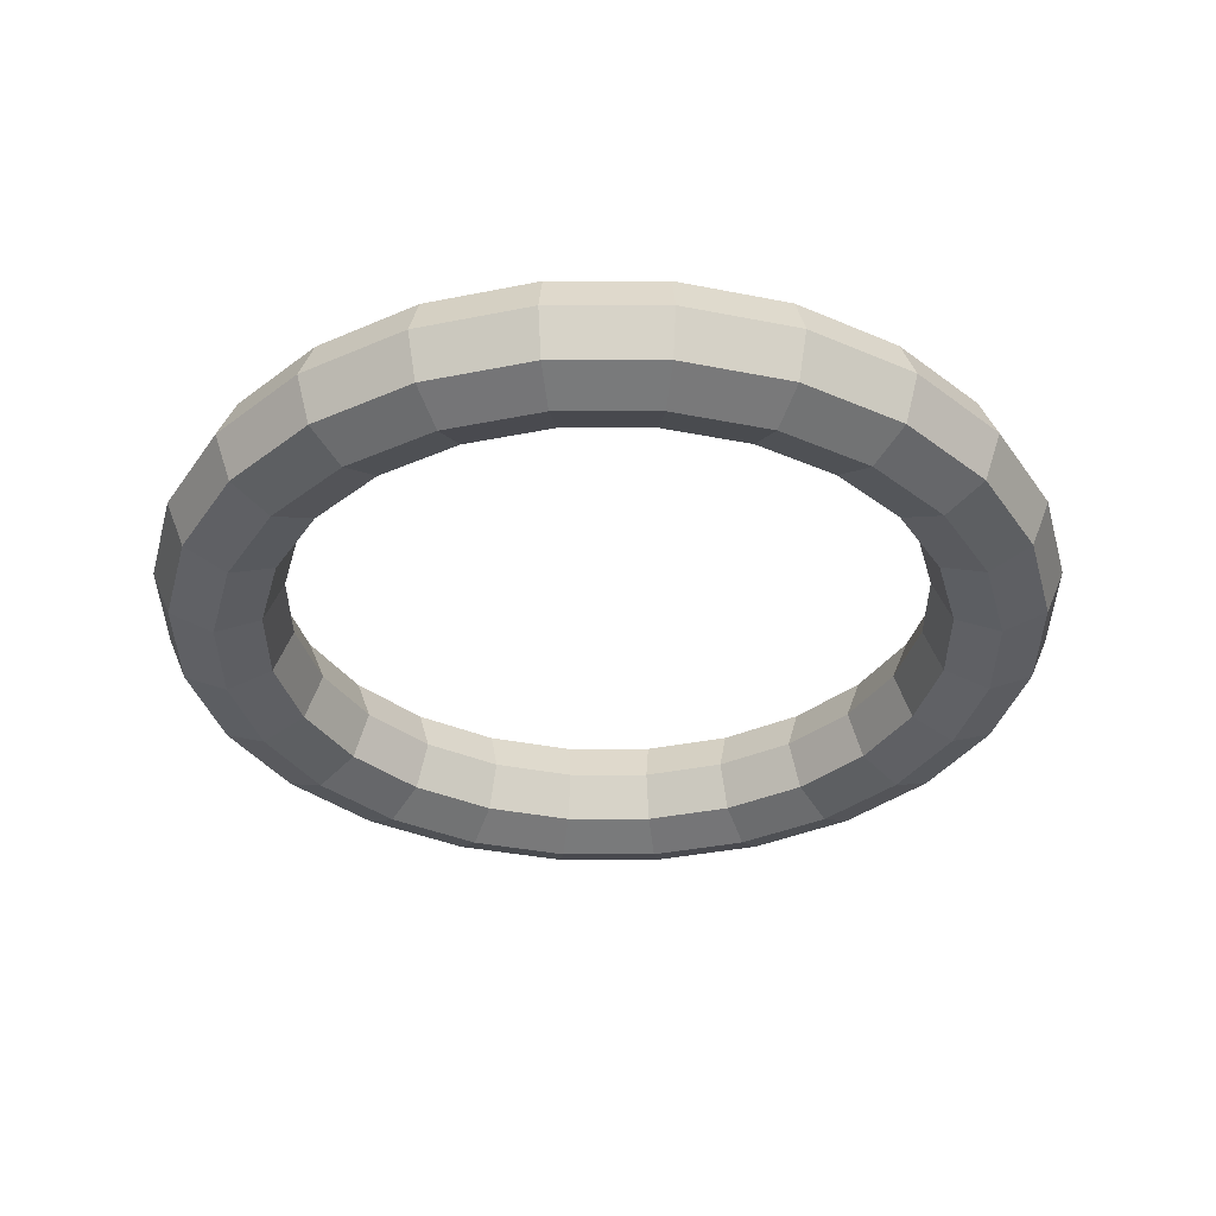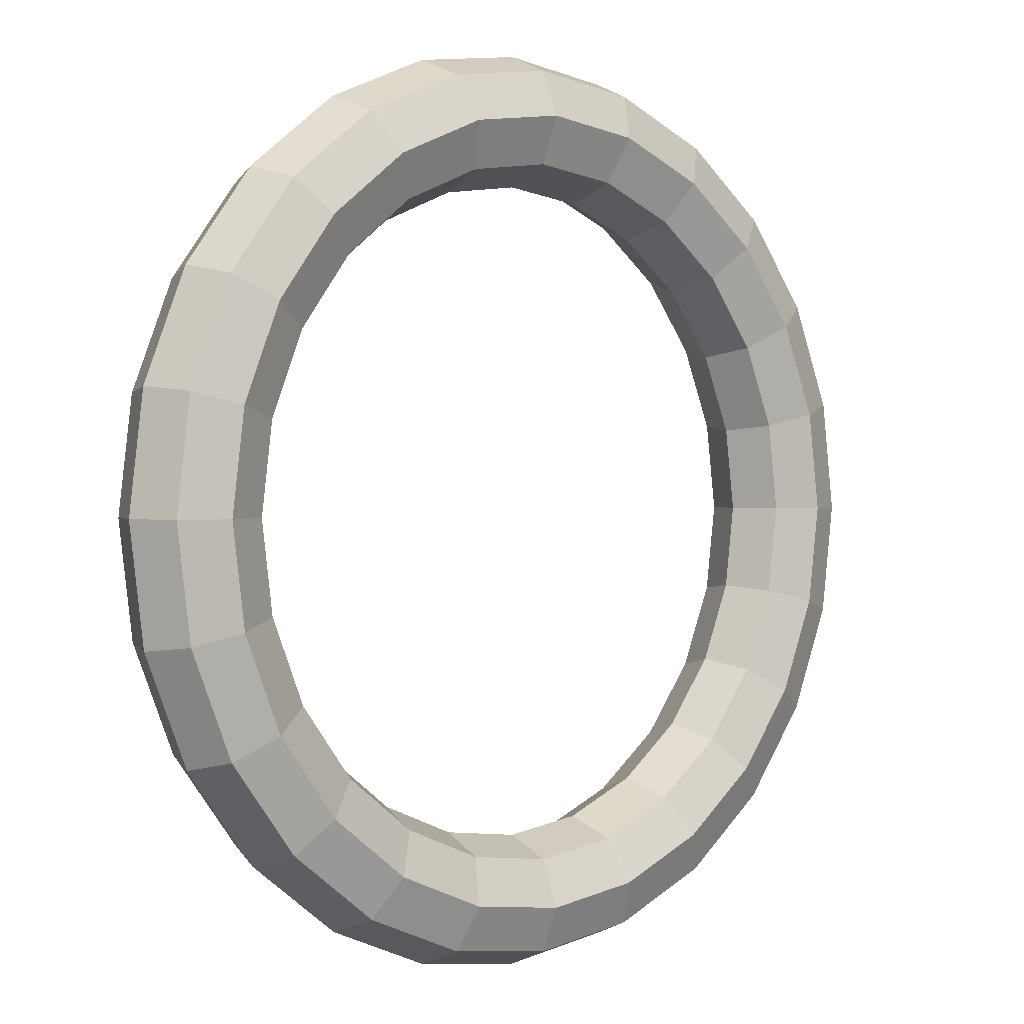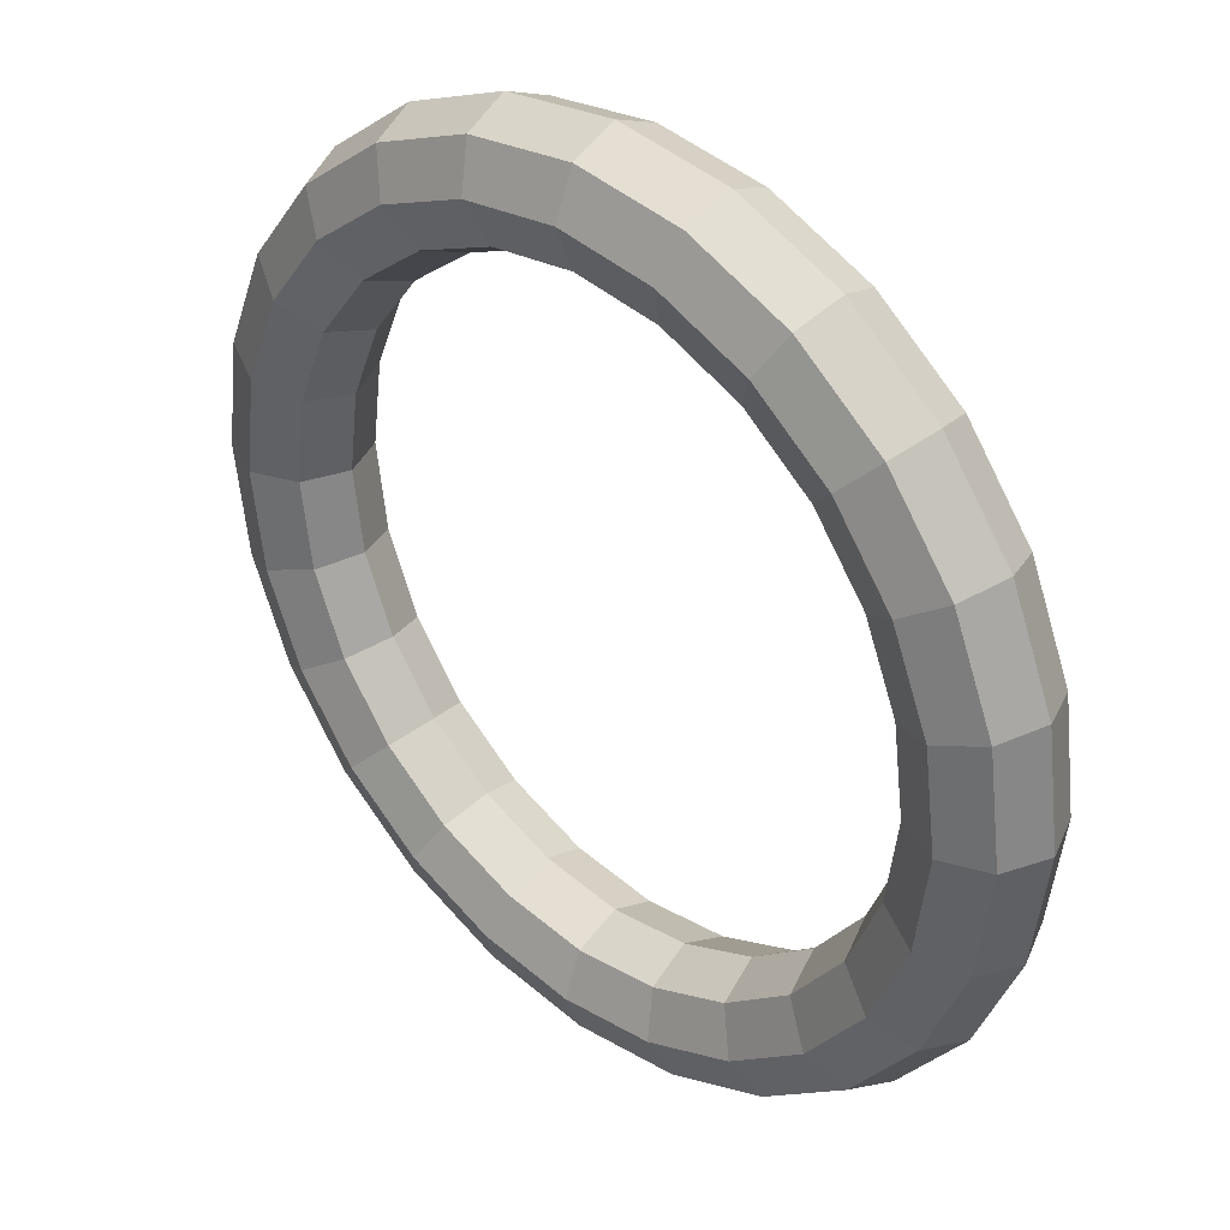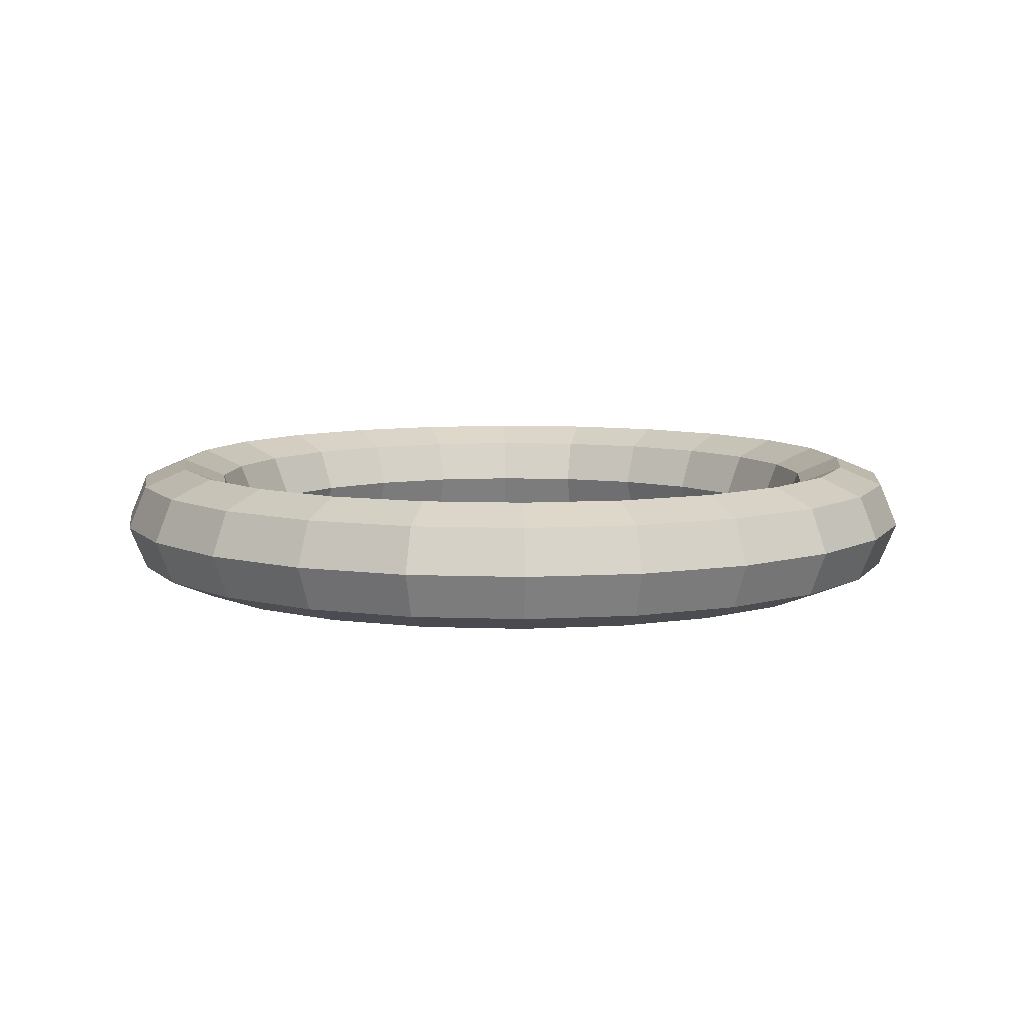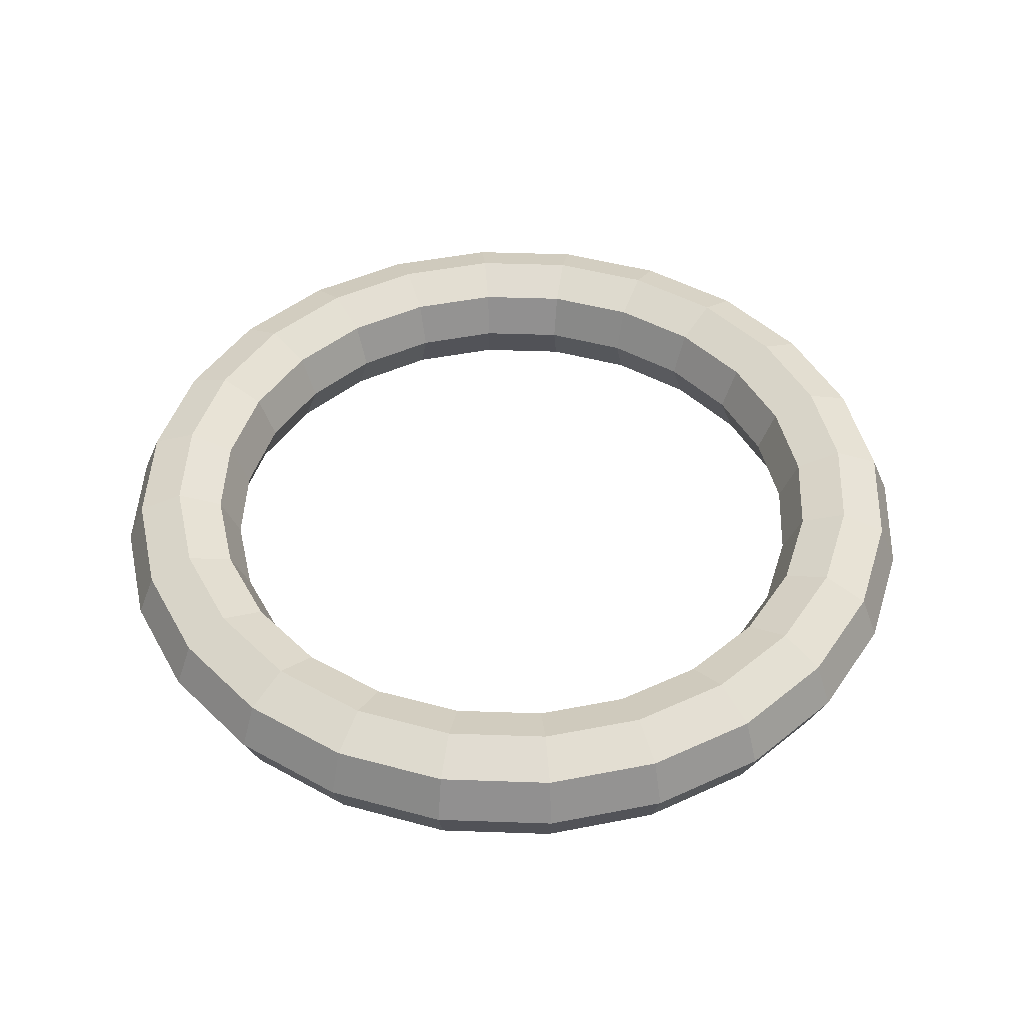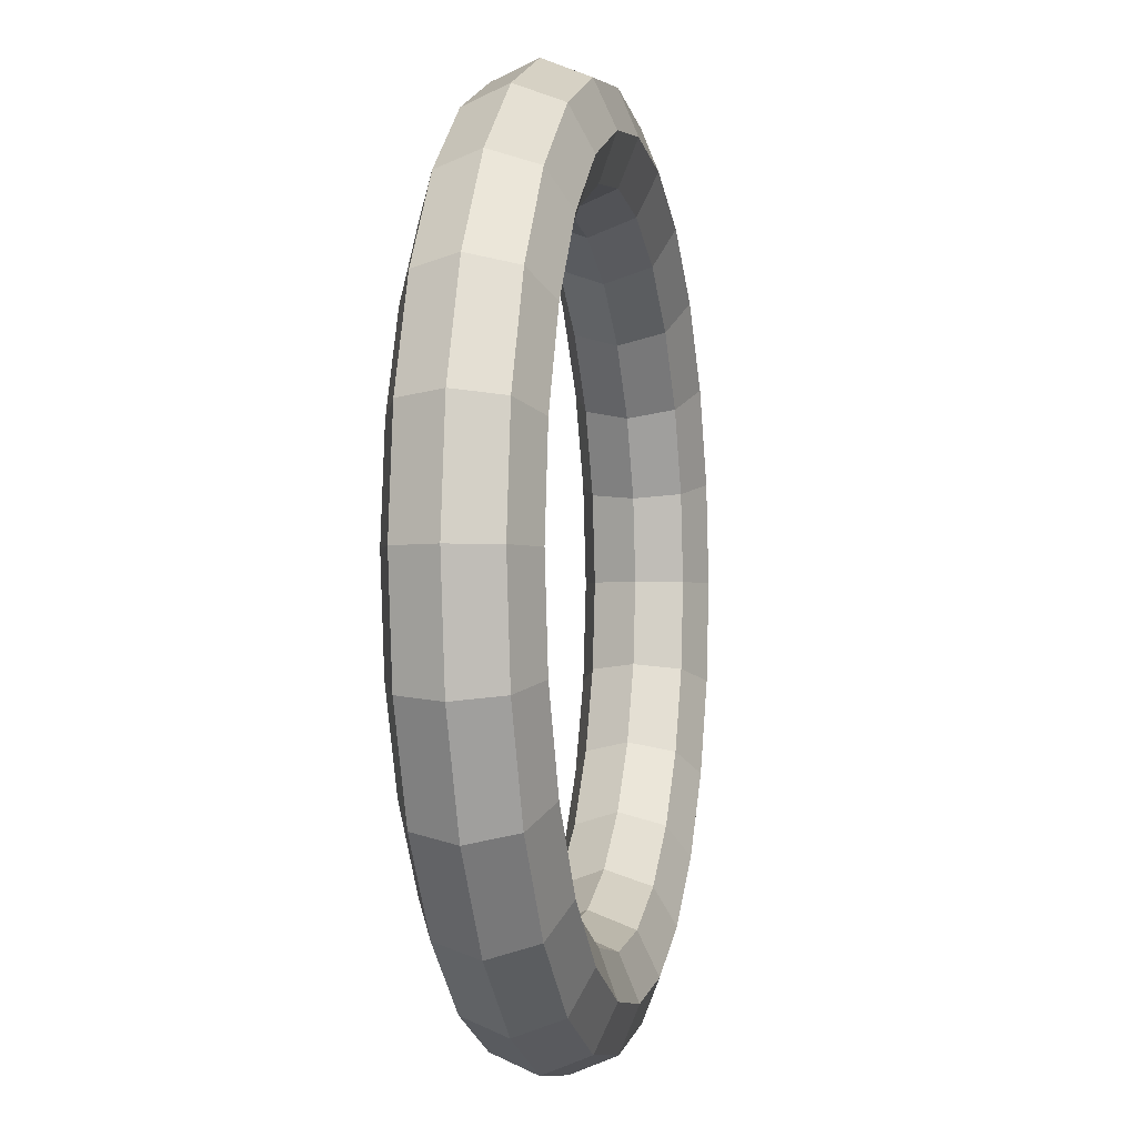
<metadata>
{"format":"obj","ext":"obj","renderer":"f3d","projection":"perspective","resolution":1024,"background":"white","views":[{"elev":-35.4,"azim":52.6,"up":"+Z"},{"elev":1.2,"azim":137.9,"up":"+Y"},{"elev":35.5,"azim":-136.5,"up":"+Y"},{"elev":8.1,"azim":103.4,"up":"+Z"},{"elev":46.3,"azim":39.8,"up":"+Z"},{"elev":-2.4,"azim":102.1,"up":"+Y"}]}
</metadata>
<code>
o Mesh.001_Mesh.005
v 1.018 4.436 -1.945
v 1.016 4.453 -1.945
v 1.013 4.453 -1.938
v 1.015 4.436 -1.938
v 1.006 4.451 -1.935
v 1.008 4.436 -1.935
v 0.9997 4.449 -1.938
v 1.001 4.436 -1.938
v 0.9969 4.448 -1.945
v 0.9986 4.436 -1.945
v 0.9997 4.449 -1.951
v 1.001 4.436 -1.951
v 1.006 4.451 -1.954
v 1.008 4.436 -1.954
v 1.013 4.453 -1.951
v 1.015 4.436 -1.951
v 1.009 4.47 -1.945
v 1.006 4.468 -1.938
v 1 4.465 -1.935
v 0.9946 4.461 -1.938
v 0.9921 4.46 -1.945
v 0.9946 4.461 -1.951
v 1 4.465 -1.954
v 1.006 4.468 -1.951
v 0.9981 4.484 -1.945
v 0.9961 4.482 -1.938
v 0.9913 4.477 -1.935
v 0.9865 4.472 -1.938
v 0.9845 4.47 -1.945
v 0.9865 4.472 -1.951
v 0.9913 4.477 -1.954
v 0.9961 4.482 -1.951
v 0.9841 4.494 -1.945
v 0.9827 4.492 -1.938
v 0.9793 4.486 -1.935
v 0.9759 4.48 -1.938
v 0.9745 4.478 -1.945
v 0.9759 4.48 -1.951
v 0.9793 4.486 -1.954
v 0.9827 4.492 -1.951
v 0.9679 4.501 -1.945
v 0.9672 4.498 -1.938
v 0.9654 4.492 -1.935
v 0.9636 4.485 -1.938
v 0.9629 4.482 -1.945
v 0.9636 4.485 -1.951
v 0.9654 4.492 -1.954
v 0.9672 4.498 -1.951
v 0.9504 4.503 -1.945
v 0.9504 4.5 -1.938
v 0.9504 4.494 -1.935
v 0.9504 4.487 -1.938
v 0.9504 4.484 -1.945
v 0.9504 4.487 -1.951
v 0.9504 4.494 -1.954
v 0.9504 4.5 -1.951
v 0.933 4.501 -1.945
v 0.9337 4.498 -1.938
v 0.9355 4.492 -1.935
v 0.9373 4.485 -1.938
v 0.938 4.482 -1.945
v 0.9373 4.485 -1.951
v 0.9355 4.492 -1.954
v 0.9337 4.498 -1.951
v 0.9168 4.494 -1.945
v 0.9182 4.492 -1.938
v 0.9216 4.486 -1.935
v 0.925 4.48 -1.938
v 0.9264 4.478 -1.945
v 0.925 4.48 -1.951
v 0.9216 4.486 -1.954
v 0.9182 4.492 -1.951
v 0.9028 4.484 -1.945
v 0.9048 4.482 -1.938
v 0.9096 4.477 -1.935
v 0.9144 4.472 -1.938
v 0.9164 4.47 -1.945
v 0.9144 4.472 -1.951
v 0.9096 4.477 -1.954
v 0.9048 4.482 -1.951
v 0.8921 4.47 -1.945
v 0.8945 4.468 -1.938
v 0.9004 4.465 -1.935
v 0.9063 4.461 -1.938
v 0.9088 4.46 -1.945
v 0.9063 4.461 -1.951
v 0.9004 4.465 -1.954
v 0.8945 4.468 -1.951
v 0.8854 4.453 -1.945
v 0.8881 4.453 -1.938
v 0.8947 4.451 -1.935
v 0.9012 4.449 -1.938
v 0.904 4.448 -1.945
v 0.9012 4.449 -1.951
v 0.8947 4.451 -1.954
v 0.8881 4.453 -1.951
v 0.8831 4.436 -1.945
v 0.8859 4.436 -1.938
v 0.8927 4.436 -1.935
v 0.8995 4.436 -1.938
v 0.9023 4.436 -1.945
v 0.8995 4.436 -1.951
v 0.8927 4.436 -1.954
v 0.8859 4.436 -1.951
v 0.8854 4.418 -1.945
v 0.8881 4.419 -1.938
v 0.8947 4.421 -1.935
v 0.9012 4.423 -1.938
v 0.904 4.423 -1.945
v 0.9012 4.423 -1.951
v 0.8947 4.421 -1.954
v 0.8881 4.419 -1.951
v 0.8921 4.402 -1.945
v 0.8945 4.404 -1.938
v 0.9004 4.407 -1.935
v 0.9063 4.41 -1.938
v 0.9088 4.412 -1.945
v 0.9063 4.41 -1.951
v 0.9004 4.407 -1.954
v 0.8945 4.404 -1.951
v 0.9028 4.388 -1.945
v 0.9048 4.39 -1.938
v 0.9096 4.395 -1.935
v 0.9144 4.4 -1.938
v 0.9164 4.402 -1.945
v 0.9144 4.4 -1.951
v 0.9096 4.395 -1.954
v 0.9048 4.39 -1.951
v 0.9168 4.378 -1.945
v 0.9182 4.38 -1.938
v 0.9216 4.386 -1.935
v 0.925 4.392 -1.938
v 0.9264 4.394 -1.945
v 0.925 4.392 -1.951
v 0.9216 4.386 -1.954
v 0.9182 4.38 -1.951
v 0.933 4.371 -1.945
v 0.9337 4.374 -1.938
v 0.9355 4.38 -1.935
v 0.9373 4.387 -1.938
v 0.938 4.389 -1.945
v 0.9373 4.387 -1.951
v 0.9355 4.38 -1.954
v 0.9337 4.374 -1.951
v 0.9504 4.368 -1.945
v 0.9504 4.371 -1.938
v 0.9504 4.378 -1.935
v 0.9504 4.385 -1.938
v 0.9504 4.388 -1.945
v 0.9504 4.385 -1.951
v 0.9504 4.378 -1.954
v 0.9504 4.371 -1.951
v 0.9679 4.371 -1.945
v 0.9672 4.374 -1.938
v 0.9654 4.38 -1.935
v 0.9636 4.387 -1.938
v 0.9629 4.389 -1.945
v 0.9636 4.387 -1.951
v 0.9654 4.38 -1.954
v 0.9672 4.374 -1.951
v 0.9841 4.378 -1.945
v 0.9827 4.38 -1.938
v 0.9793 4.386 -1.935
v 0.9759 4.392 -1.938
v 0.9745 4.394 -1.945
v 0.9759 4.392 -1.951
v 0.9793 4.386 -1.954
v 0.9827 4.38 -1.951
v 0.9981 4.388 -1.945
v 0.9961 4.39 -1.938
v 0.9913 4.395 -1.935
v 0.9865 4.4 -1.938
v 0.9845 4.402 -1.945
v 0.9865 4.4 -1.951
v 0.9913 4.395 -1.954
v 0.9961 4.39 -1.951
v 1.009 4.402 -1.945
v 1.006 4.404 -1.938
v 1 4.407 -1.935
v 0.9946 4.41 -1.938
v 0.9921 4.412 -1.945
v 0.9946 4.41 -1.951
v 1 4.407 -1.954
v 1.006 4.404 -1.951
v 1.016 4.418 -1.945
v 1.013 4.419 -1.938
v 1.006 4.421 -1.935
v 0.9997 4.423 -1.938
v 0.9969 4.423 -1.945
v 0.9997 4.423 -1.951
v 1.006 4.421 -1.954
v 1.013 4.419 -1.951
f 1 2 3 4
f 4 3 5 6
f 6 5 7 8
f 8 7 9 10
f 10 9 11 12
f 12 11 13 14
f 14 13 15 16
f 1 16 15 2
f 2 17 18 3
f 3 18 19 5
f 5 19 20 7
f 7 20 21 9
f 9 21 22 11
f 11 22 23 13
f 13 23 24 15
f 15 24 17 2
f 17 25 26 18
f 18 26 27 19
f 19 27 28 20
f 20 28 29 21
f 21 29 30 22
f 22 30 31 23
f 23 31 32 24
f 24 32 25 17
f 25 33 34 26
f 26 34 35 27
f 27 35 36 28
f 28 36 37 29
f 29 37 38 30
f 30 38 39 31
f 31 39 40 32
f 32 40 33 25
f 33 41 42 34
f 34 42 43 35
f 35 43 44 36
f 36 44 45 37
f 37 45 46 38
f 38 46 47 39
f 39 47 48 40
f 40 48 41 33
f 41 49 50 42
f 42 50 51 43
f 43 51 52 44
f 44 52 53 45
f 45 53 54 46
f 46 54 55 47
f 47 55 56 48
f 48 56 49 41
f 49 57 58 50
f 50 58 59 51
f 51 59 60 52
f 52 60 61 53
f 53 61 62 54
f 54 62 63 55
f 55 63 64 56
f 56 64 57 49
f 57 65 66 58
f 58 66 67 59
f 59 67 68 60
f 60 68 69 61
f 61 69 70 62
f 62 70 71 63
f 63 71 72 64
f 64 72 65 57
f 65 73 74 66
f 66 74 75 67
f 67 75 76 68
f 68 76 77 69
f 69 77 78 70
f 70 78 79 71
f 71 79 80 72
f 72 80 73 65
f 73 81 82 74
f 74 82 83 75
f 75 83 84 76
f 76 84 85 77
f 77 85 86 78
f 78 86 87 79
f 79 87 88 80
f 80 88 81 73
f 81 89 90 82
f 82 90 91 83
f 83 91 92 84
f 84 92 93 85
f 85 93 94 86
f 86 94 95 87
f 87 95 96 88
f 88 96 89 81
f 89 97 98 90
f 90 98 99 91
f 91 99 100 92
f 92 100 101 93
f 93 101 102 94
f 94 102 103 95
f 95 103 104 96
f 96 104 97 89
f 97 105 106 98
f 98 106 107 99
f 99 107 108 100
f 100 108 109 101
f 101 109 110 102
f 102 110 111 103
f 103 111 112 104
f 104 112 105 97
f 105 113 114 106
f 106 114 115 107
f 107 115 116 108
f 108 116 117 109
f 109 117 118 110
f 110 118 119 111
f 111 119 120 112
f 112 120 113 105
f 113 121 122 114
f 114 122 123 115
f 115 123 124 116
f 116 124 125 117
f 117 125 126 118
f 118 126 127 119
f 119 127 128 120
f 120 128 121 113
f 121 129 130 122
f 122 130 131 123
f 123 131 132 124
f 124 132 133 125
f 125 133 134 126
f 126 134 135 127
f 127 135 136 128
f 128 136 129 121
f 129 137 138 130
f 130 138 139 131
f 131 139 140 132
f 132 140 141 133
f 133 141 142 134
f 134 142 143 135
f 135 143 144 136
f 136 144 137 129
f 137 145 146 138
f 138 146 147 139
f 139 147 148 140
f 140 148 149 141
f 141 149 150 142
f 142 150 151 143
f 143 151 152 144
f 144 152 145 137
f 145 153 154 146
f 146 154 155 147
f 147 155 156 148
f 148 156 157 149
f 149 157 158 150
f 150 158 159 151
f 151 159 160 152
f 152 160 153 145
f 153 161 162 154
f 154 162 163 155
f 155 163 164 156
f 156 164 165 157
f 157 165 166 158
f 158 166 167 159
f 159 167 168 160
f 160 168 161 153
f 161 169 170 162
f 162 170 171 163
f 163 171 172 164
f 164 172 173 165
f 165 173 174 166
f 166 174 175 167
f 167 175 176 168
f 168 176 169 161
f 169 177 178 170
f 170 178 179 171
f 171 179 180 172
f 172 180 181 173
f 173 181 182 174
f 174 182 183 175
f 175 183 184 176
f 176 184 177 169
f 177 185 186 178
f 178 186 187 179
f 179 187 188 180
f 180 188 189 181
f 181 189 190 182
f 182 190 191 183
f 183 191 192 184
f 184 192 185 177
f 185 1 4 186
f 186 4 6 187
f 187 6 8 188
f 188 8 10 189
f 189 10 12 190
f 190 12 14 191
f 191 14 16 192
f 192 16 1 185

</code>
